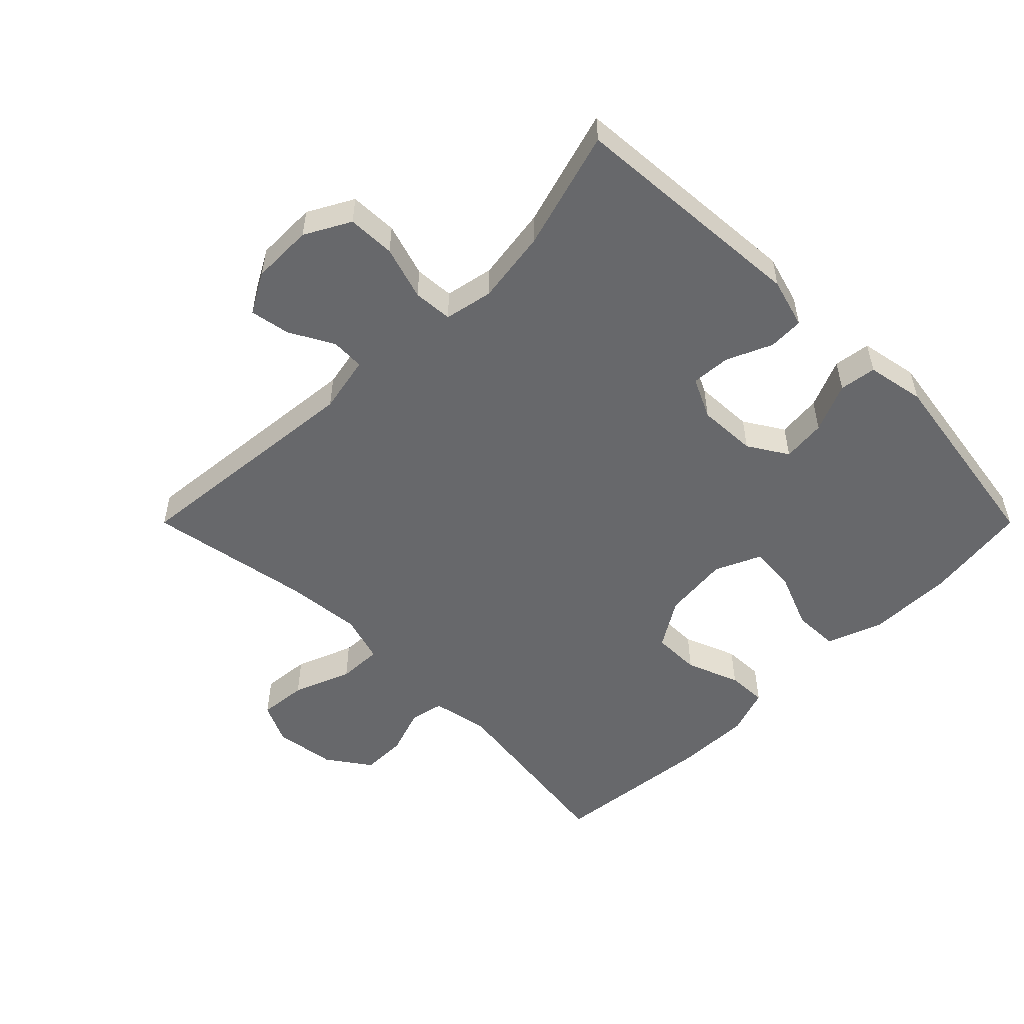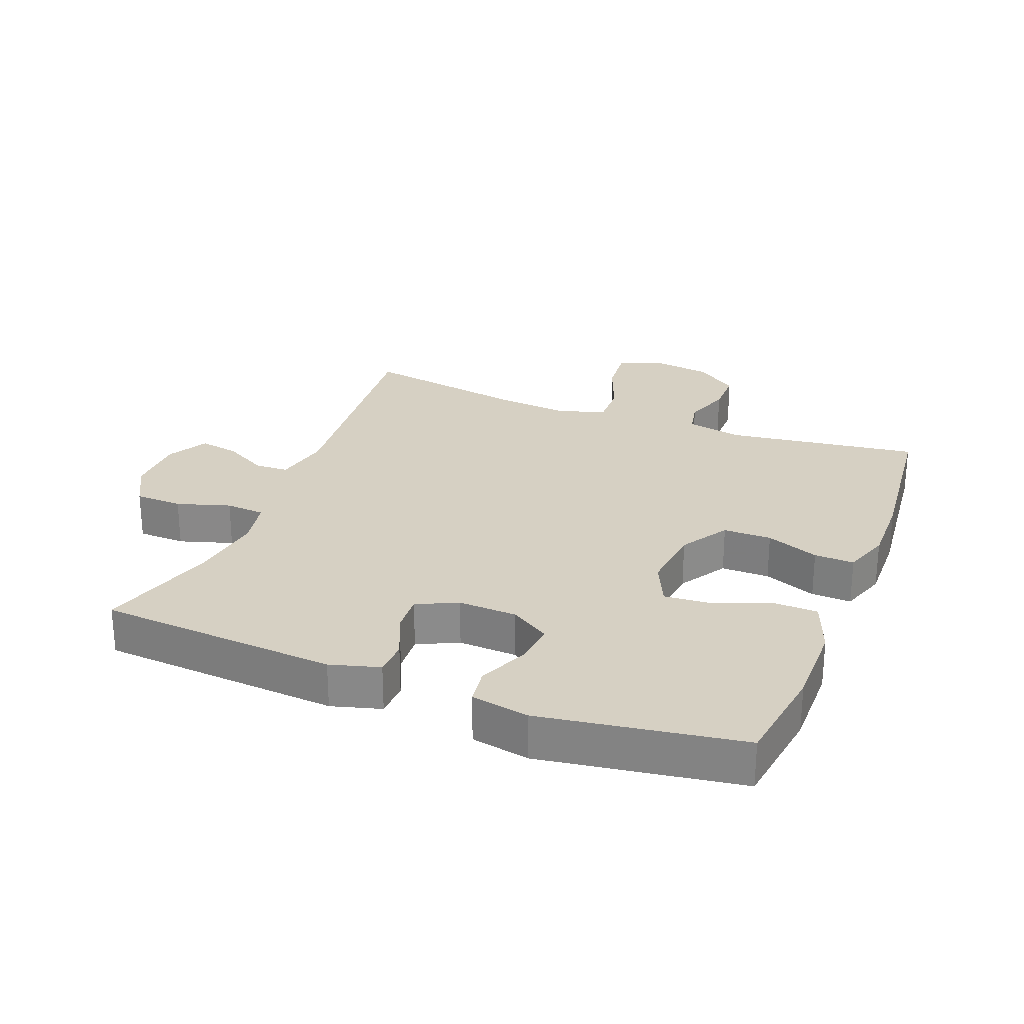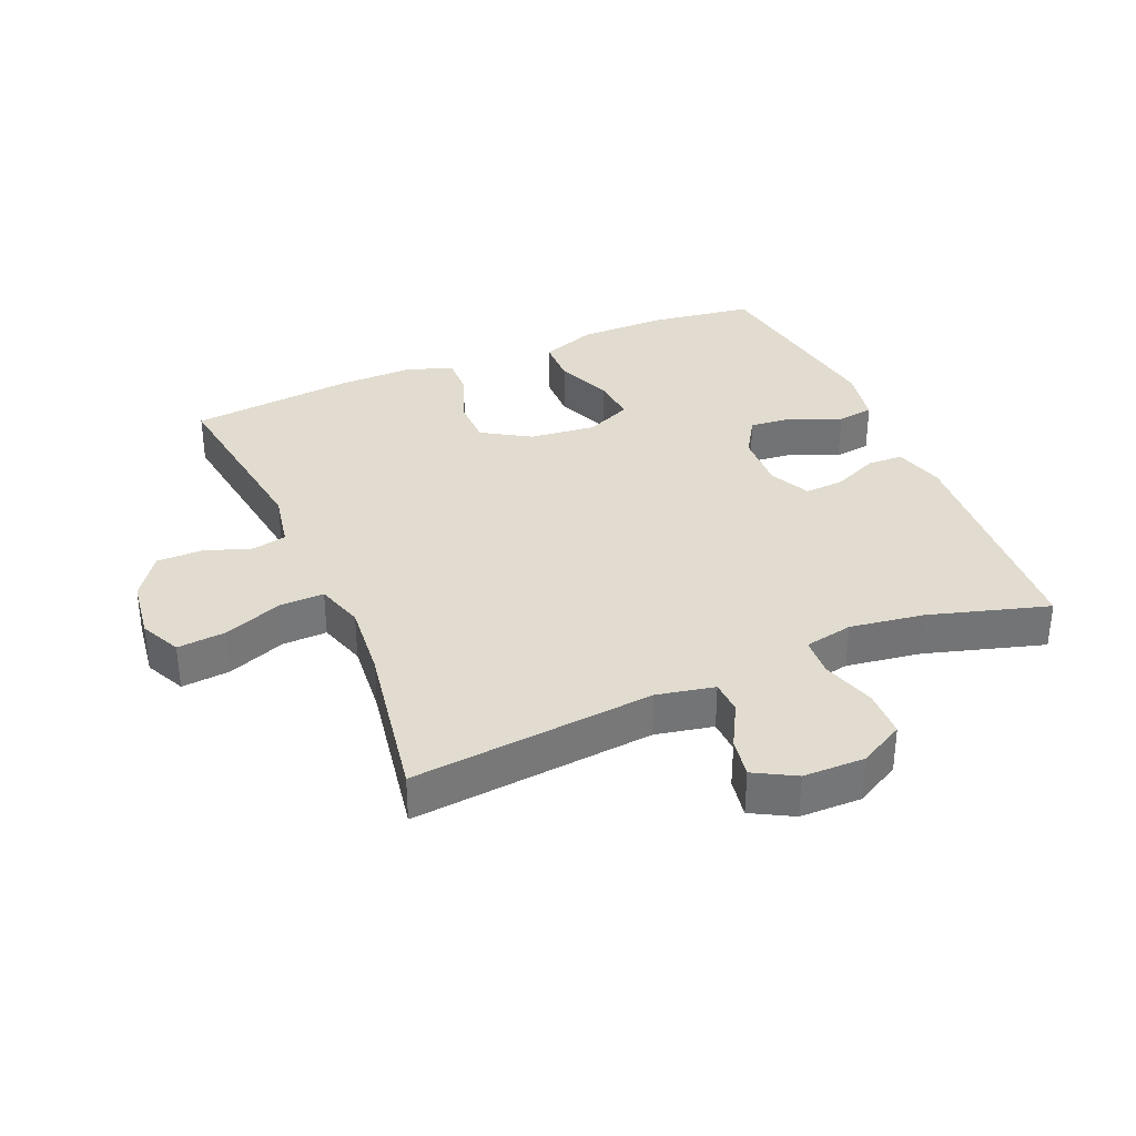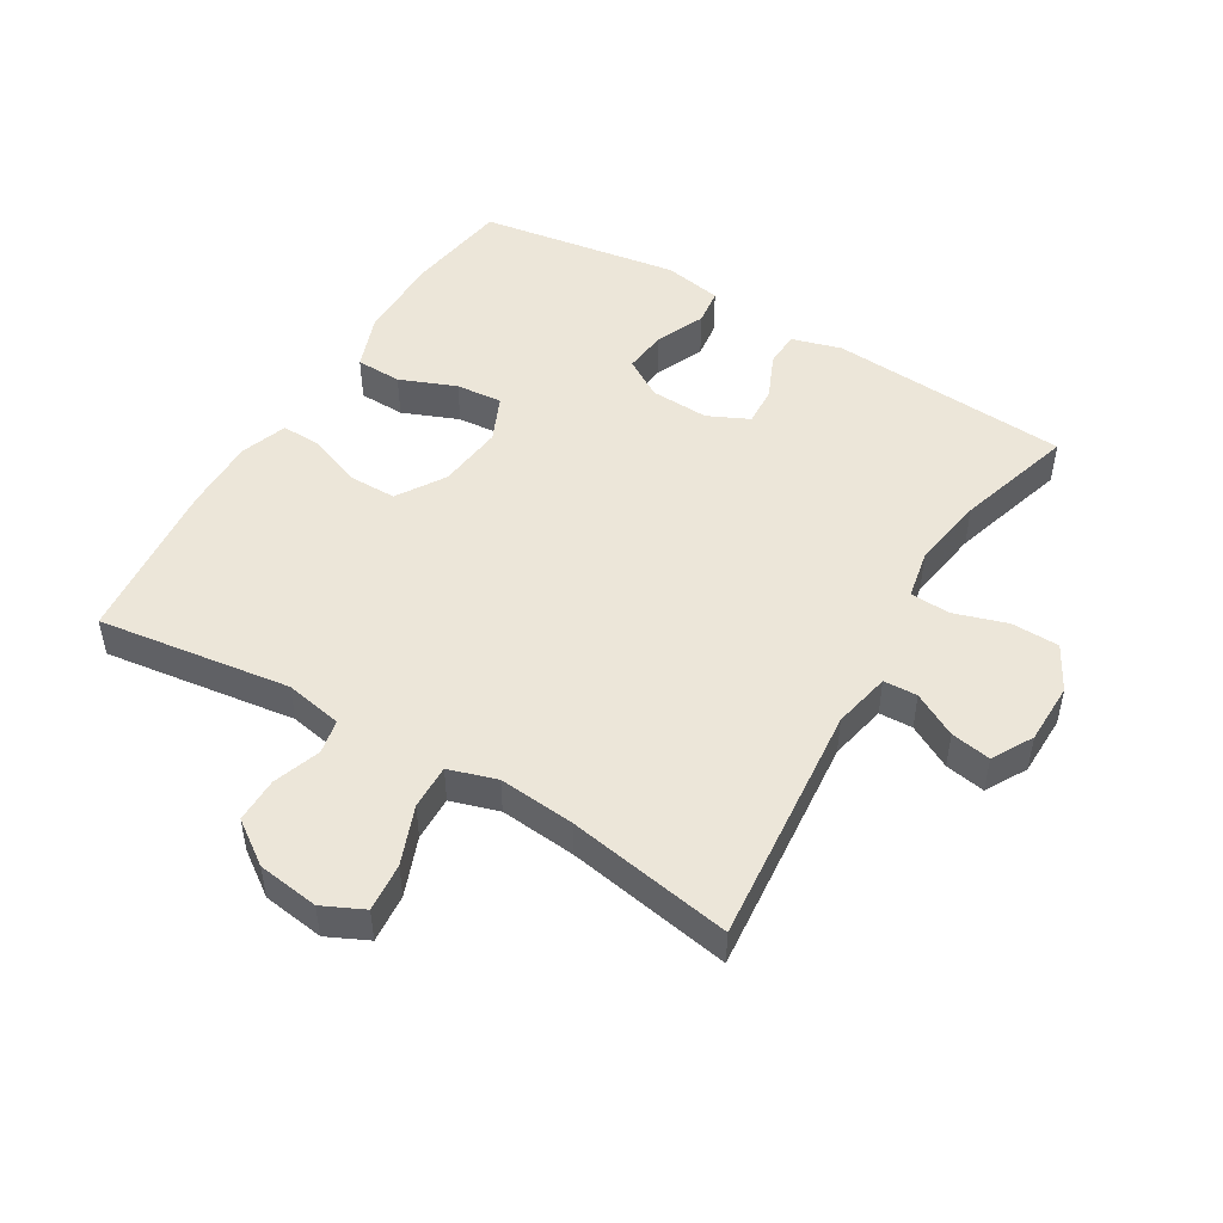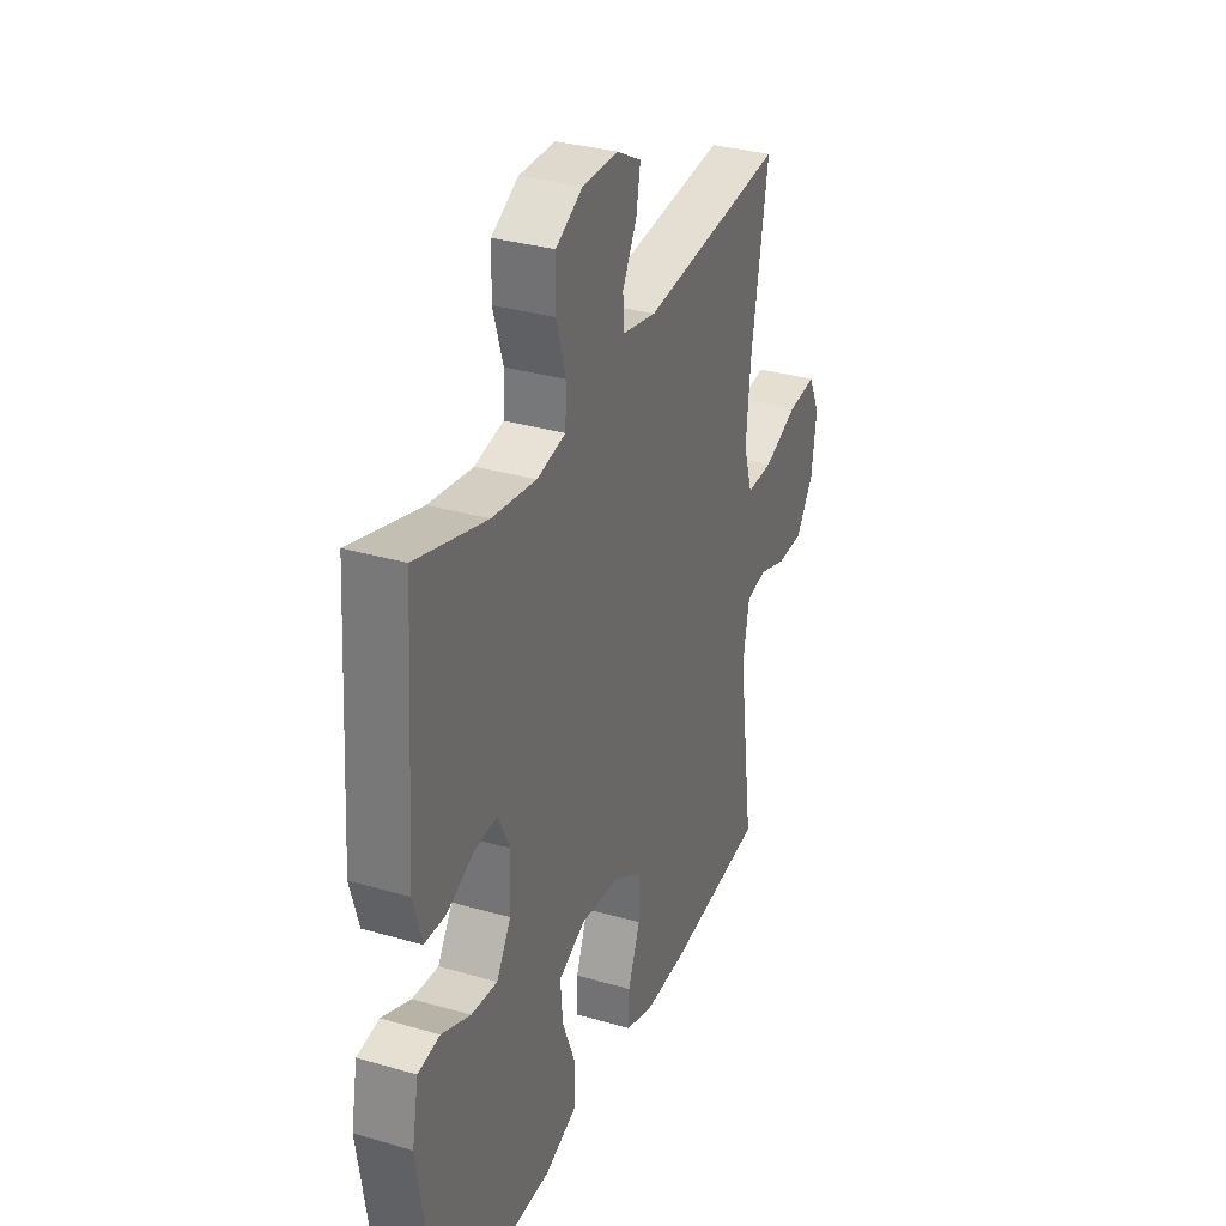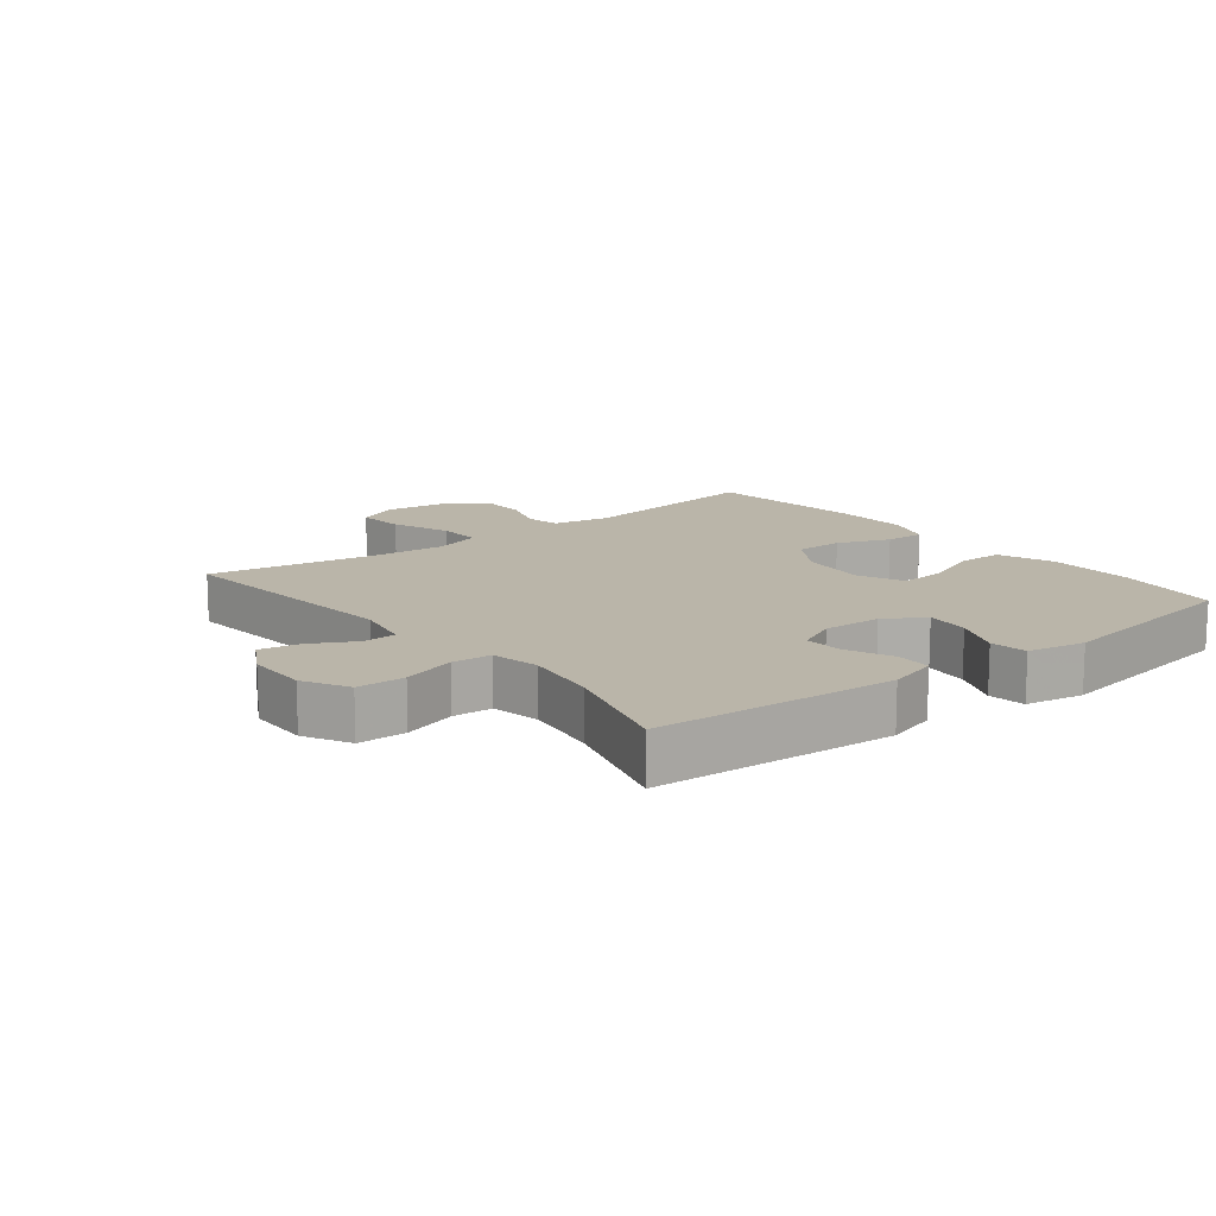
<metadata>
{"format":"obj","ext":"obj","renderer":"f3d","projection":"perspective","resolution":1024,"background":"white","views":[{"elev":-52.5,"azim":45.0,"up":"+Y"},{"elev":26.5,"azim":111.4,"up":"+Y"},{"elev":34.4,"azim":-23.1,"up":"+Y"},{"elev":48.8,"azim":-59.0,"up":"+Y"},{"elev":32.6,"azim":112.0,"up":"+Z"},{"elev":13.7,"azim":51.6,"up":"+Y"}]}
</metadata>
<code>
v 0.5 0.07 0.5
v 0.526 0.07 0.128
v 0.504 0.07 0.051
v 0.449 0.07 0.049
v 0.379 0.07 0.08
v 0.318 0.07 0.084
v 0.288 0.07 0.021
v 0.292 0.07 -0.07
v 0.33 0.07 -0.131
v 0.398 0.07 -0.124
v 0.474 0.07 -0.091
v 0.531 0.07 -0.099
v 0.548 0.07 -0.189
v 0.5 0.07 -0.5
v 0.339 0.07 -0.523
v 0.204 0.07 -0.522
v 0.118 0.07 -0.49
v 0.116 0.07 -0.419
v 0.151 0.07 -0.332
v 0.157 0.07 -0.26
v 0.086 0.07 -0.228
v -0.017 0.07 -0.239
v -0.091 0.07 -0.285
v -0.091 0.07 -0.36
v -0.059 0.07 -0.442
v -0.057 0.07 -0.504
v -0.129 0.07 -0.529
v -0.243 0.07 -0.527
v -0.5 0.07 -0.5
v -0.459 0.07 -0.202
v -0.476 0.07 -0.113
v -0.529 0.07 -0.102
v -0.602 0.07 -0.127
v -0.672 0.07 -0.127
v -0.719 0.07 -0.06
v -0.732 0.07 0.035
v -0.702 0.07 0.098
v -0.627 0.07 0.091
v -0.537 0.07 0.056
v -0.468 0.07 0.054
v -0.445 0.07 0.128
v -0.456 0.07 0.246
v -0.5 0.07 0.5
v -0.125 0.07 0.464
v -0.036 0.07 0.482
v -0.034 0.07 0.534
v -0.071 0.07 0.602
v -0.082 0.07 0.664
v -0.019 0.07 0.699
v 0.076 0.07 0.7
v 0.146 0.07 0.662
v 0.148 0.07 0.588
v 0.122 0.07 0.505
v 0.126 0.07 0.444
v 0.201 0.07 0.429
v 0.316 0.07 0.446
v 0.5 0 0.5
v 0.526 0 0.128
v 0.504 0 0.051
v 0.449 0 0.049
v 0.379 0 0.08
v 0.318 0 0.084
v 0.288 0 0.021
v 0.292 0 -0.07
v 0.33 0 -0.131
v 0.398 0 -0.124
v 0.474 0 -0.091
v 0.531 0 -0.099
v 0.548 0 -0.189
v 0.5 0 -0.5
v 0.339 0 -0.523
v 0.204 0 -0.522
v 0.118 0 -0.49
v 0.116 0 -0.419
v 0.151 0 -0.332
v 0.157 0 -0.26
v 0.086 0 -0.228
v -0.017 0 -0.239
v -0.091 0 -0.285
v -0.091 0 -0.36
v -0.059 0 -0.442
v -0.057 0 -0.504
v -0.129 0 -0.529
v -0.243 0 -0.527
v -0.5 0 -0.5
v -0.459 0 -0.202
v -0.476 0 -0.113
v -0.529 0 -0.102
v -0.602 0 -0.127
v -0.672 0 -0.127
v -0.719 0 -0.06
v -0.732 0 0.035
v -0.702 0 0.098
v -0.627 0 0.091
v -0.537 0 0.056
v -0.468 0 0.054
v -0.445 0 0.128
v -0.456 0 0.246
v -0.5 0 0.5
v -0.125 0 0.464
v -0.036 0 0.482
v -0.034 0 0.534
v -0.071 0 0.602
v -0.082 0 0.664
v -0.019 0 0.699
v 0.076 0 0.7
v 0.146 0 0.662
v 0.148 0 0.588
v 0.122 0 0.505
v 0.126 0 0.444
v 0.201 0 0.429
v 0.316 0 0.446
f 50 51 52 53
f 50 53 54
f 49 50 54
f 46 47 48 49
f 45 46 49 54
f 44 45 54
f 42 43 44
f 41 42 44 54
f 40 41 54 55
f 36 37 38 39
f 36 39 40
f 35 36 40
f 32 33 34 35
f 31 32 35 40
f 30 31 40 55
f 24 25 26 27
f 23 24 27 28
f 16 17 18 19
f 16 19 20
f 15 16 20
f 14 15 20
f 13 14 20
f 10 11 12 13
f 9 10 13 20
f 8 9 20 21
f 2 3 4 5
f 56 1 2 5
f 56 5 6
f 55 56 6 7
f 23 28 29 30
f 22 23 30 55
f 21 22 55
f 7 8 21 55
f 109 108 107 106
f 110 109 106
f 110 106 105
f 105 104 103 102
f 110 105 102 101
f 110 101 100
f 100 99 98
f 110 100 98 97
f 111 110 97 96
f 95 94 93 92
f 96 95 92
f 96 92 91
f 91 90 89 88
f 96 91 88 87
f 111 96 87 86
f 83 82 81 80
f 84 83 80 79
f 75 74 73 72
f 76 75 72
f 76 72 71
f 76 71 70
f 76 70 69
f 69 68 67 66
f 76 69 66 65
f 77 76 65 64
f 61 60 59 58
f 61 58 57 112
f 62 61 112
f 63 62 112 111
f 86 85 84 79
f 111 86 79 78
f 111 78 77
f 111 77 64 63
f 1 57 58 2
f 2 58 59 3
f 3 59 60 4
f 4 60 61 5
f 5 61 62 6
f 6 62 63 7
f 7 63 64 8
f 8 64 65 9
f 9 65 66 10
f 10 66 67 11
f 11 67 68 12
f 12 68 69 13
f 13 69 70 14
f 14 70 71 15
f 15 71 72 16
f 16 72 73 17
f 17 73 74 18
f 18 74 75 19
f 19 75 76 20
f 20 76 77 21
f 21 77 78 22
f 22 78 79 23
f 23 79 80 24
f 24 80 81 25
f 25 81 82 26
f 26 82 83 27
f 27 83 84 28
f 28 84 85 29
f 29 85 86 30
f 30 86 87 31
f 31 87 88 32
f 32 88 89 33
f 33 89 90 34
f 34 90 91 35
f 35 91 92 36
f 36 92 93 37
f 37 93 94 38
f 38 94 95 39
f 39 95 96 40
f 40 96 97 41
f 41 97 98 42
f 42 98 99 43
f 43 99 100 44
f 44 100 101 45
f 45 101 102 46
f 46 102 103 47
f 47 103 104 48
f 48 104 105 49
f 49 105 106 50
f 50 106 107 51
f 51 107 108 52
f 52 108 109 53
f 53 109 110 54
f 54 110 111 55
f 55 111 112 56
f 56 112 57 1

</code>
